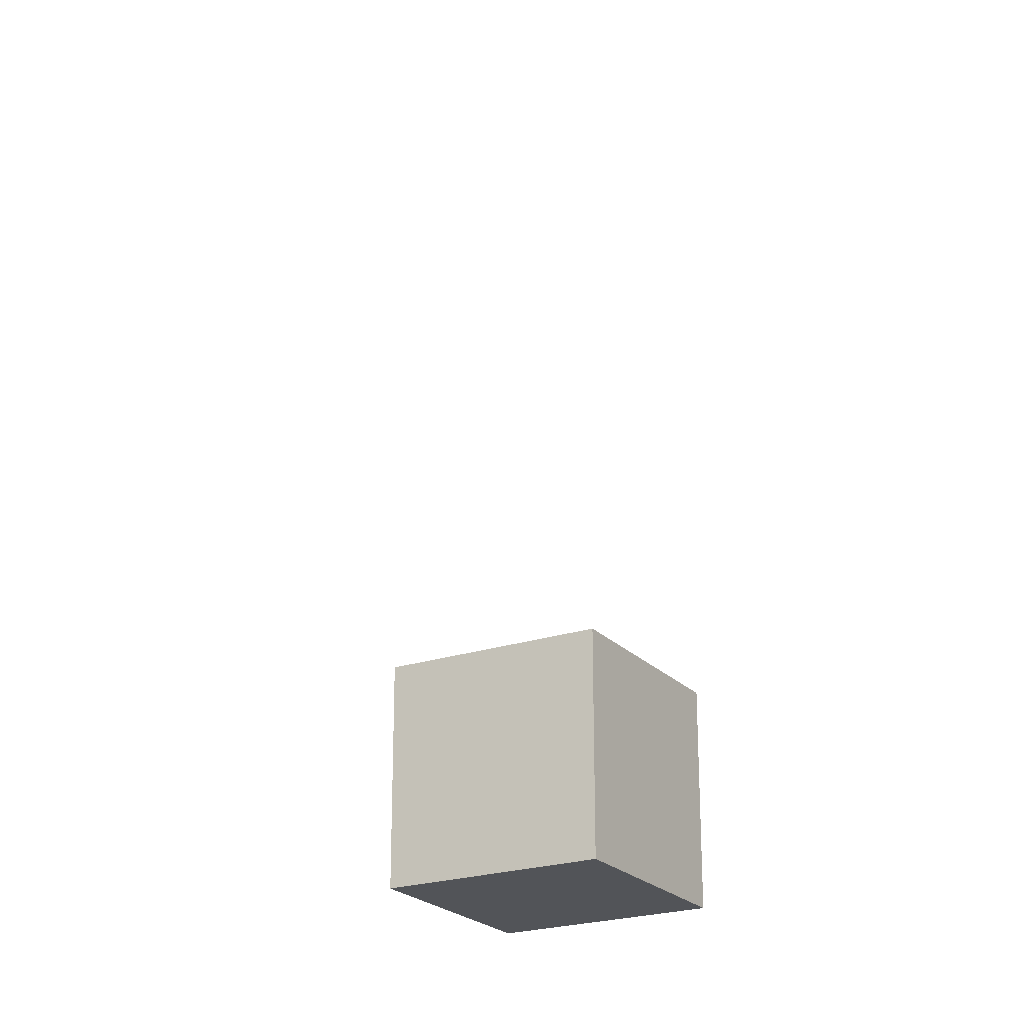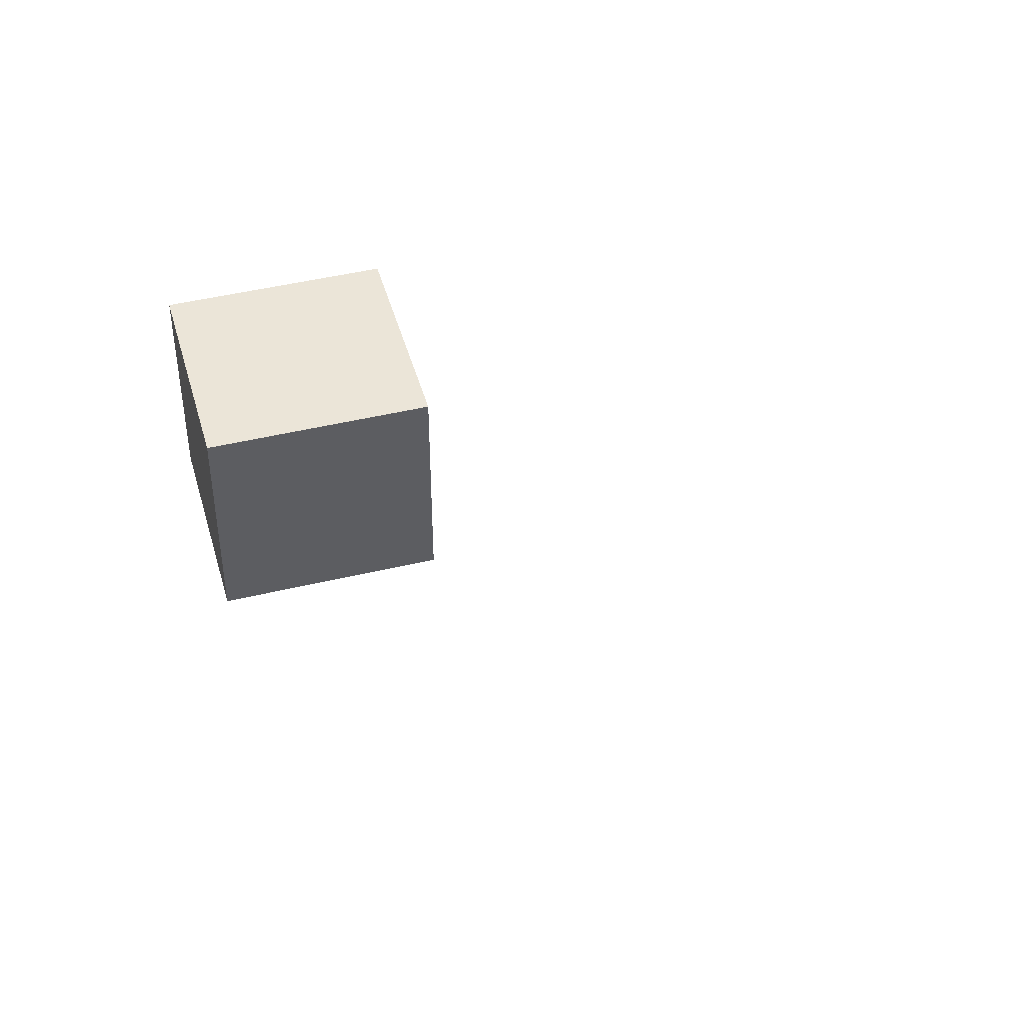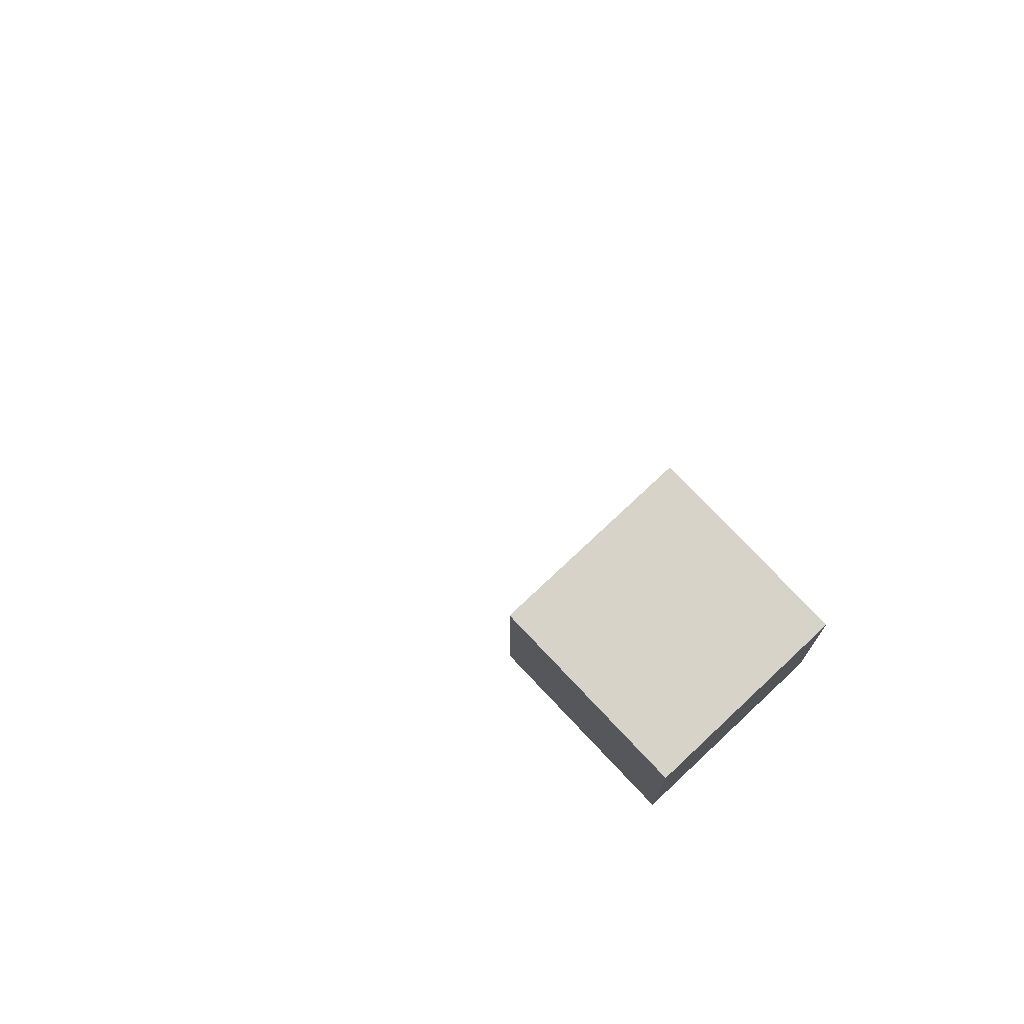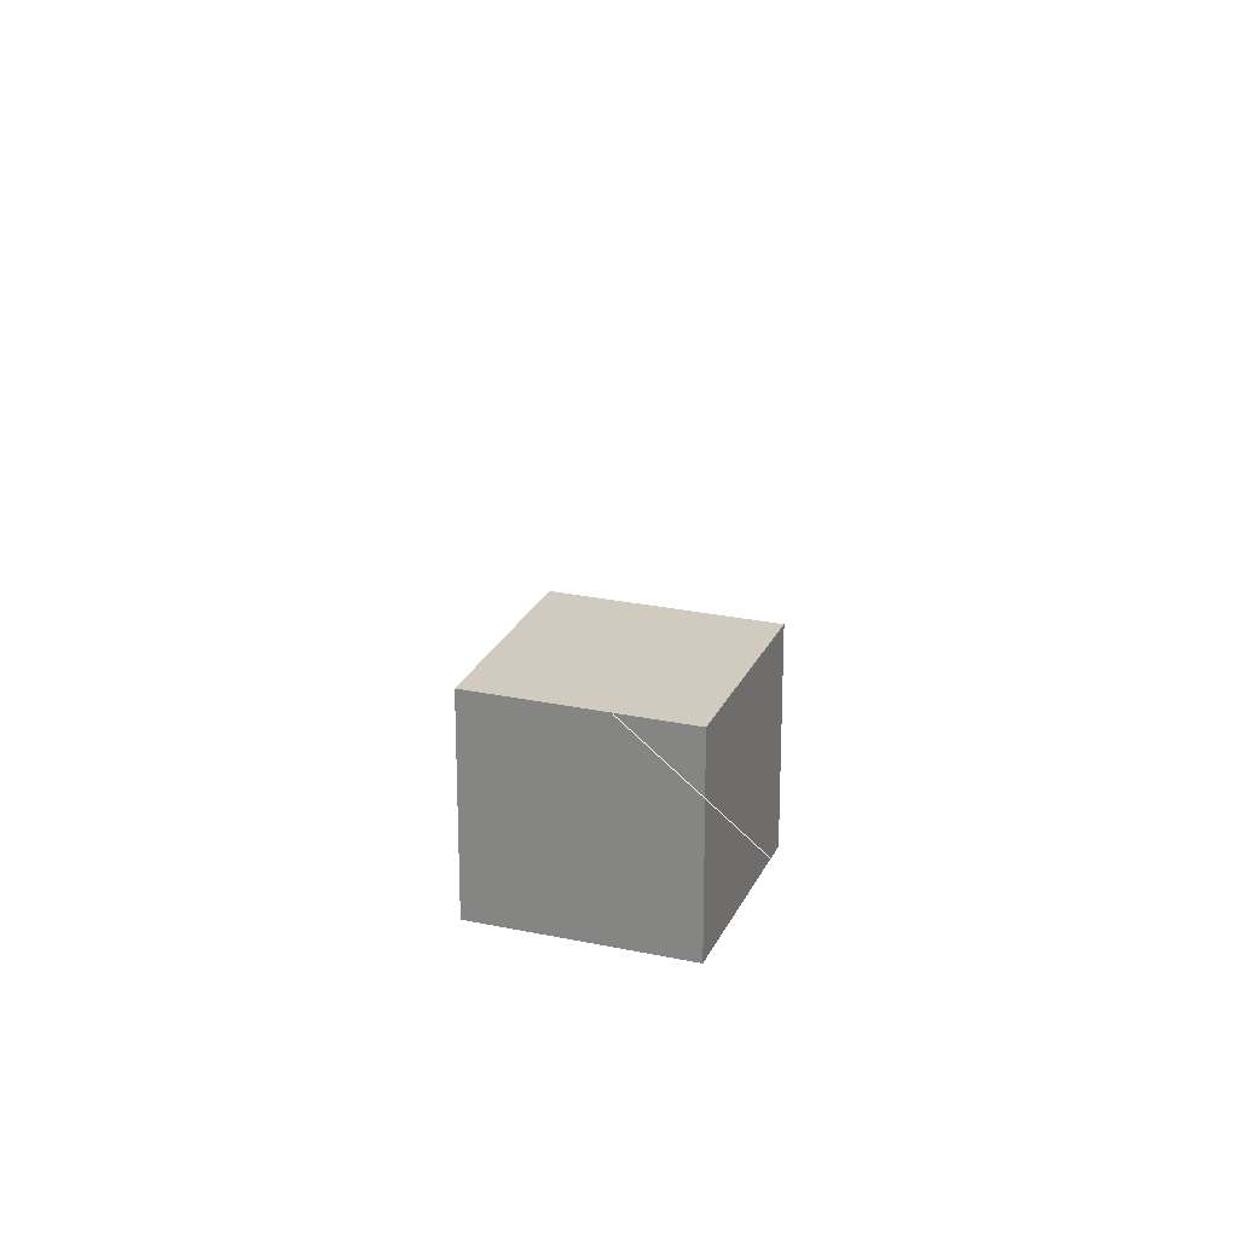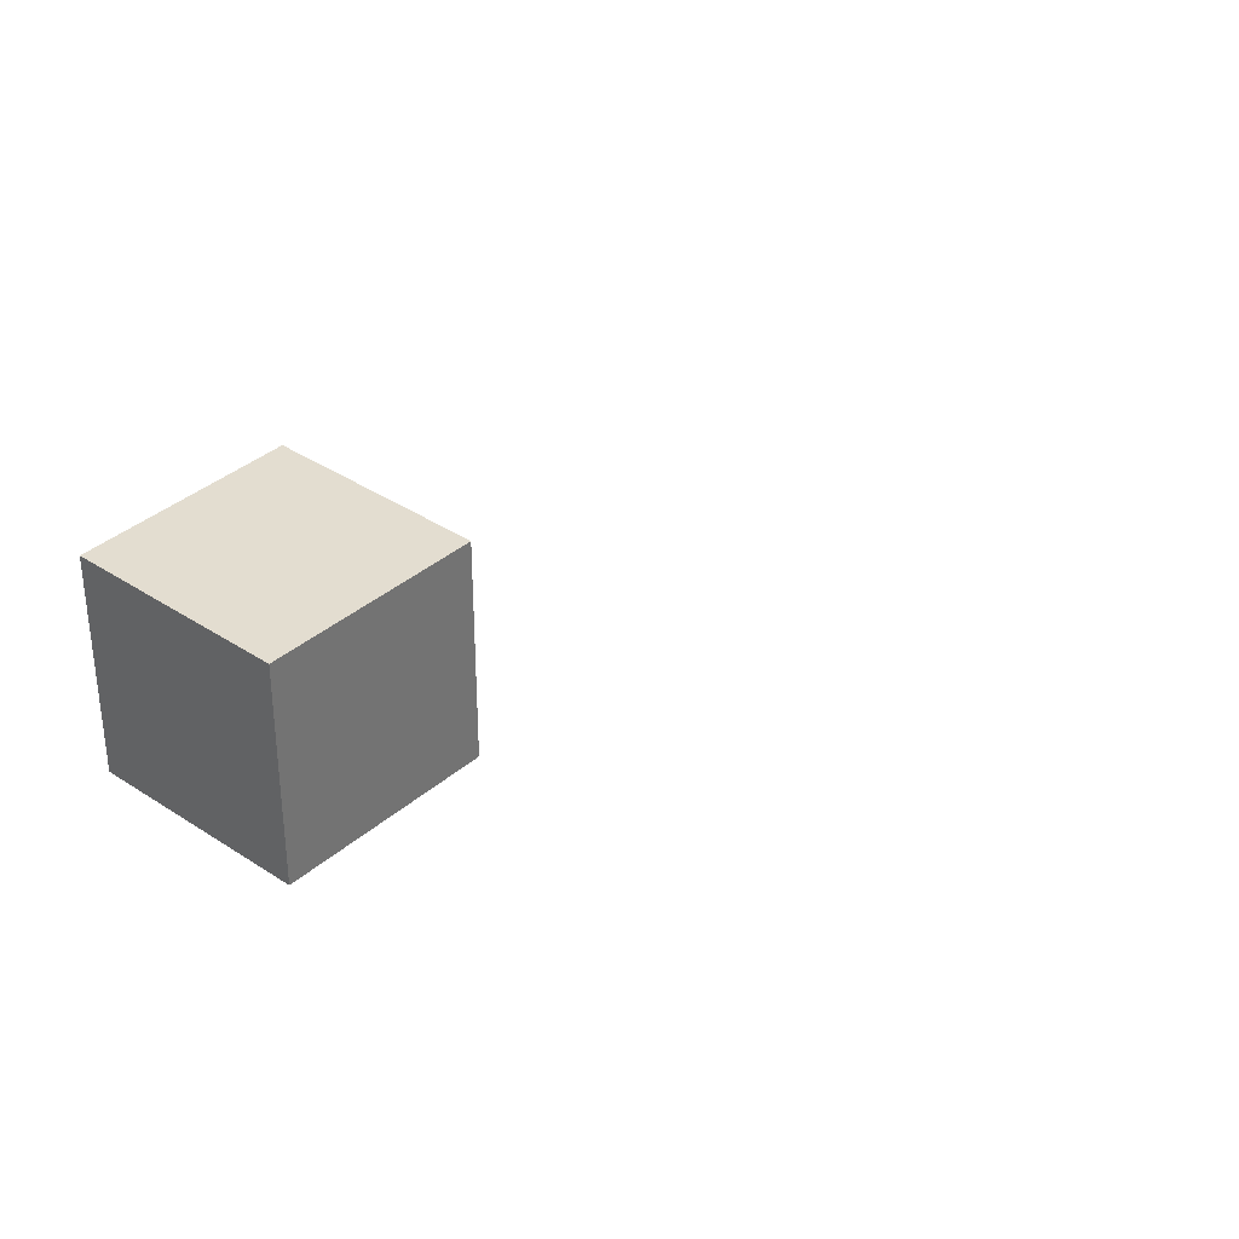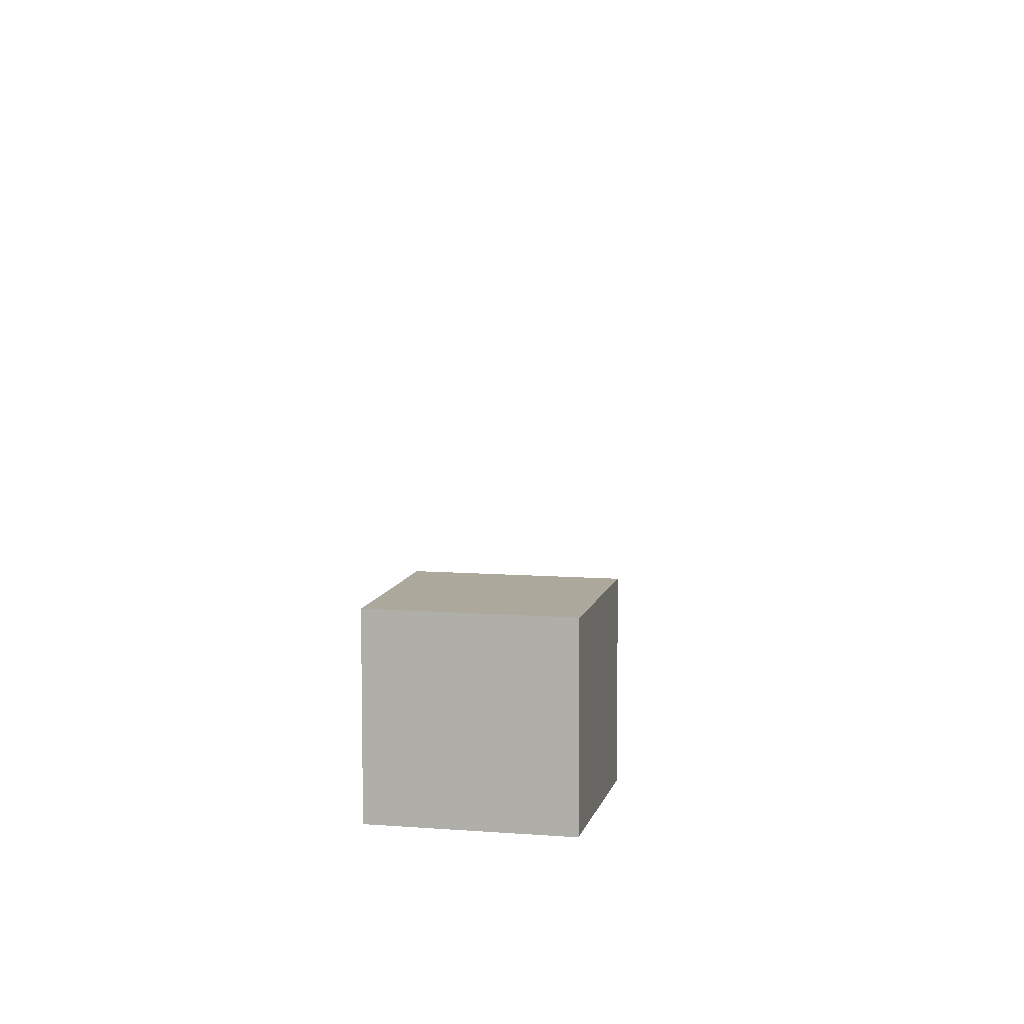
<metadata>
{"format":"obj","ext":"obj","renderer":"f3d","projection":"perspective","resolution":1024,"background":"white","views":[{"elev":-22.8,"azim":120.3,"up":"+Z"},{"elev":45.6,"azim":-15.5,"up":"+Y"},{"elev":76.2,"azim":-133.3,"up":"+Z"},{"elev":23.6,"azim":109.7,"up":"+Z"},{"elev":35.6,"azim":-48.8,"up":"+Y"},{"elev":8.5,"azim":102.3,"up":"+Z"}]}
</metadata>
<code>
v 100 100 100
v 200 100 100
v 200 100 200
v 100 100 200
v 100 200 100
v 200 200 100
v 200 200 200
v 100 200 200
v 300 200 250
v 400 300 250
v 50 50 400
o cube
f 1 2 3 4
f 5 6 7 8
f 1 2 6 5
f 6 7 3 2
f 8 5 1 4
f 8 7 3 4
o vector
l 9 10
o dot
p 11

</code>
